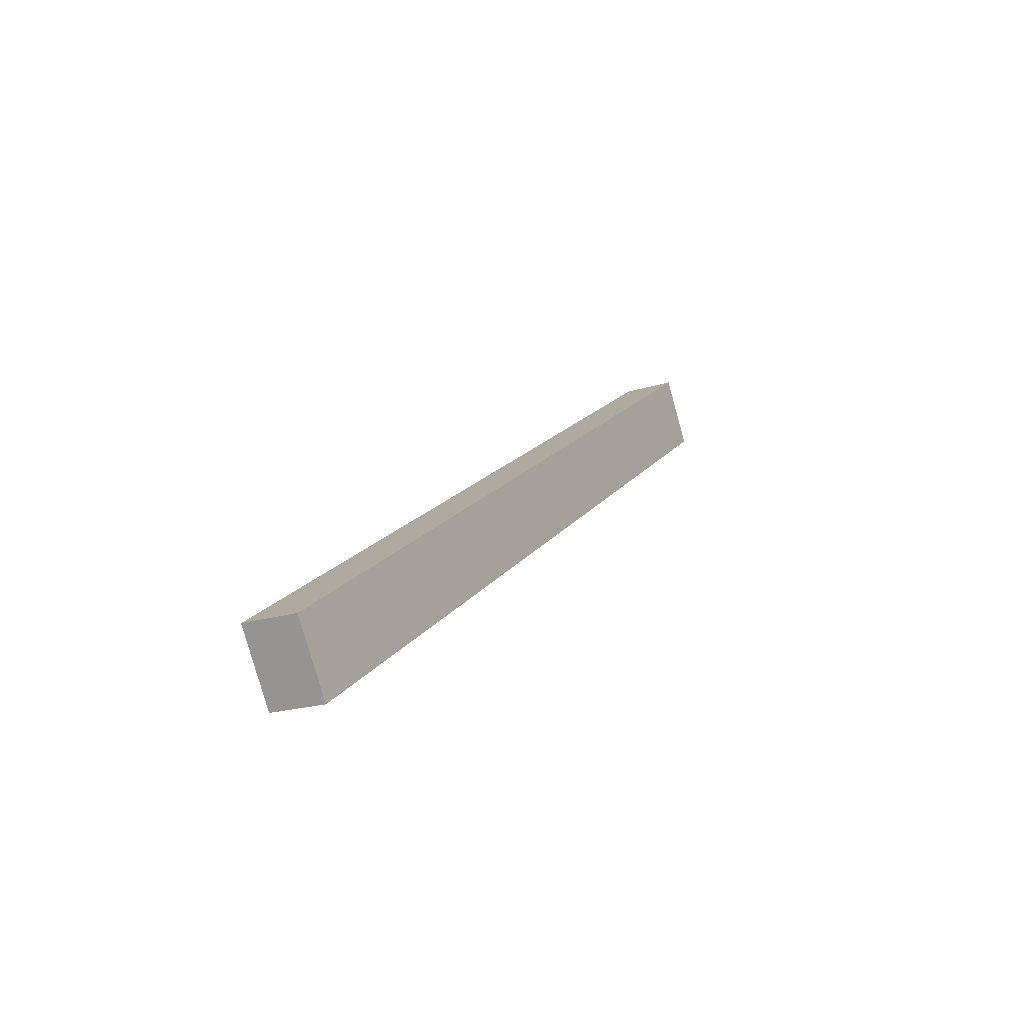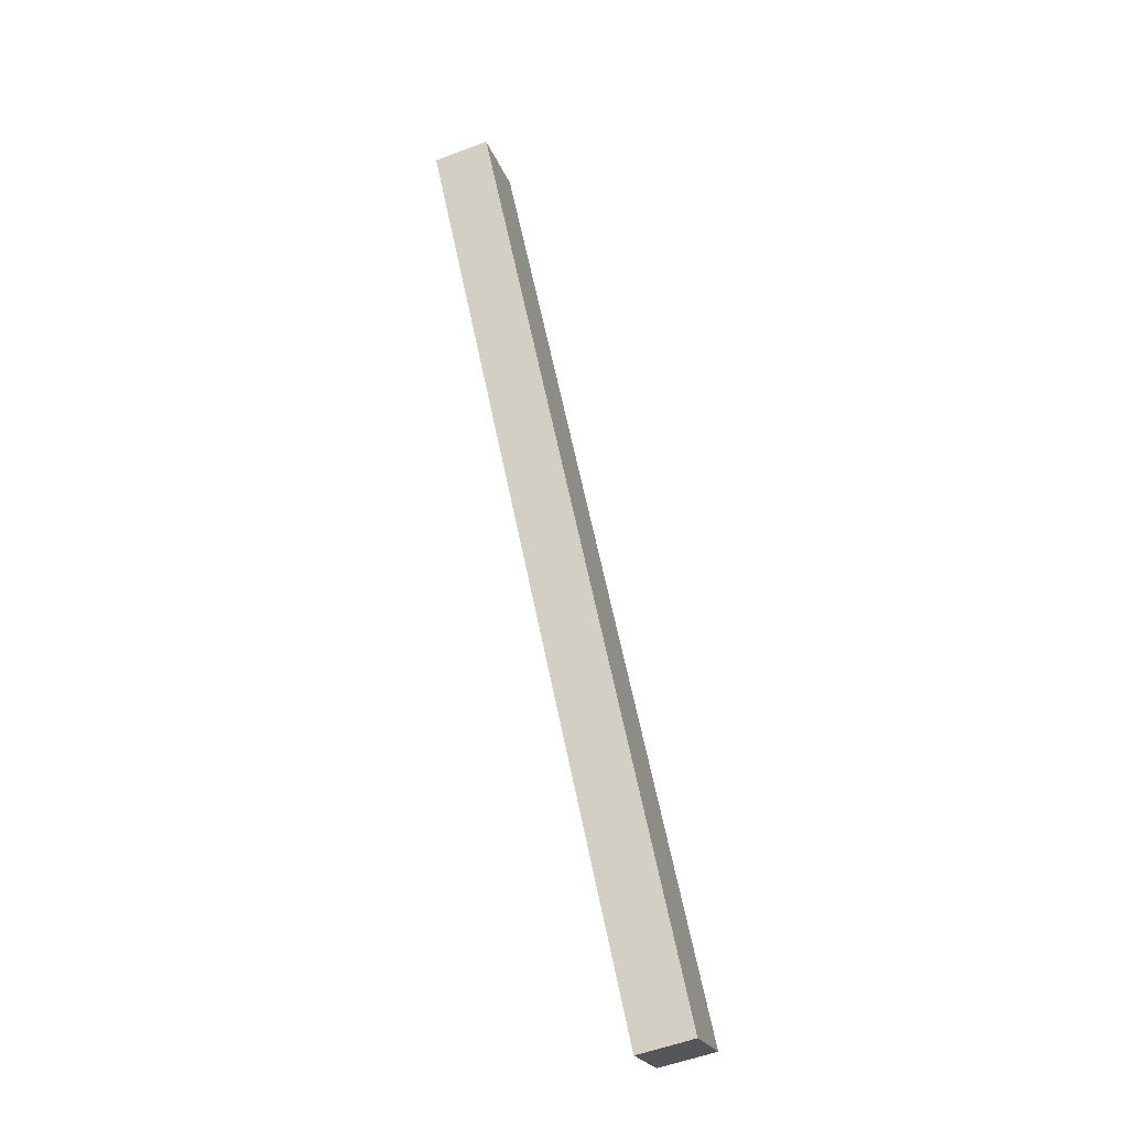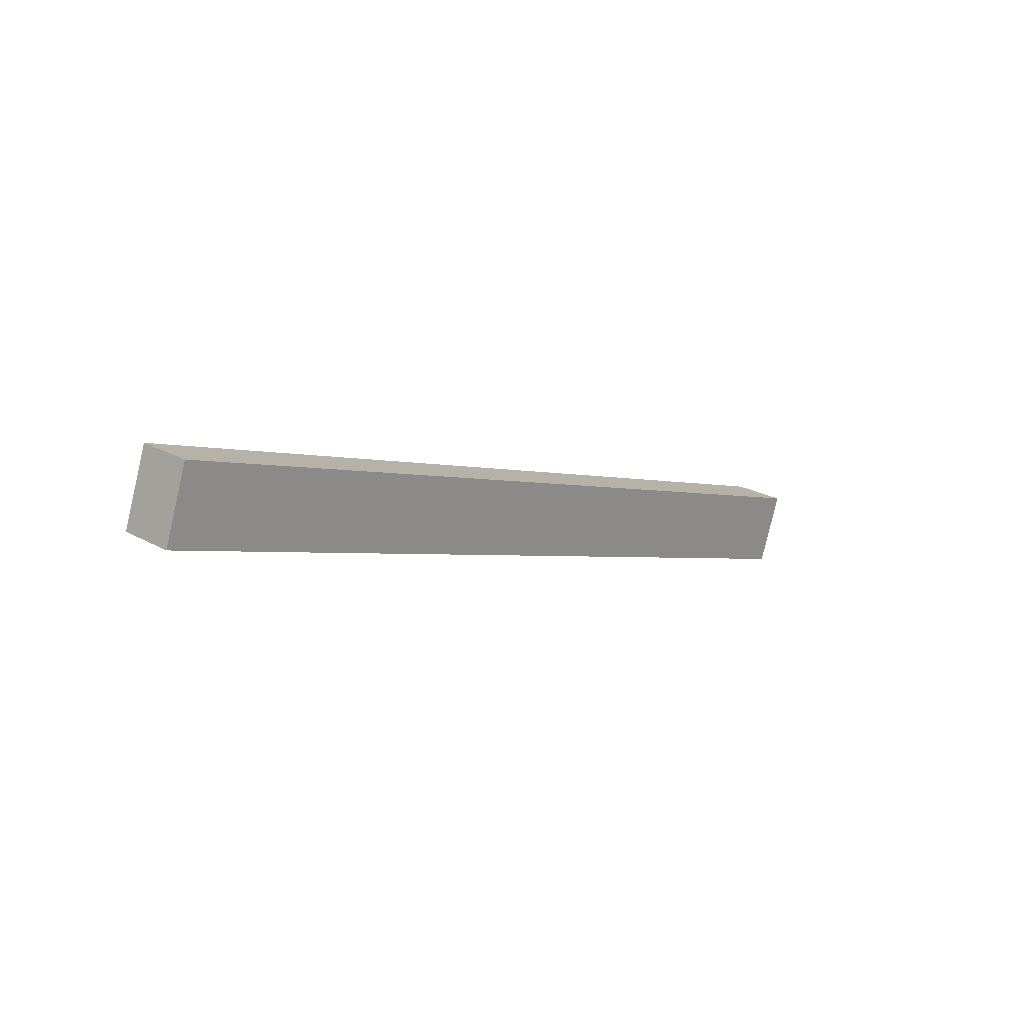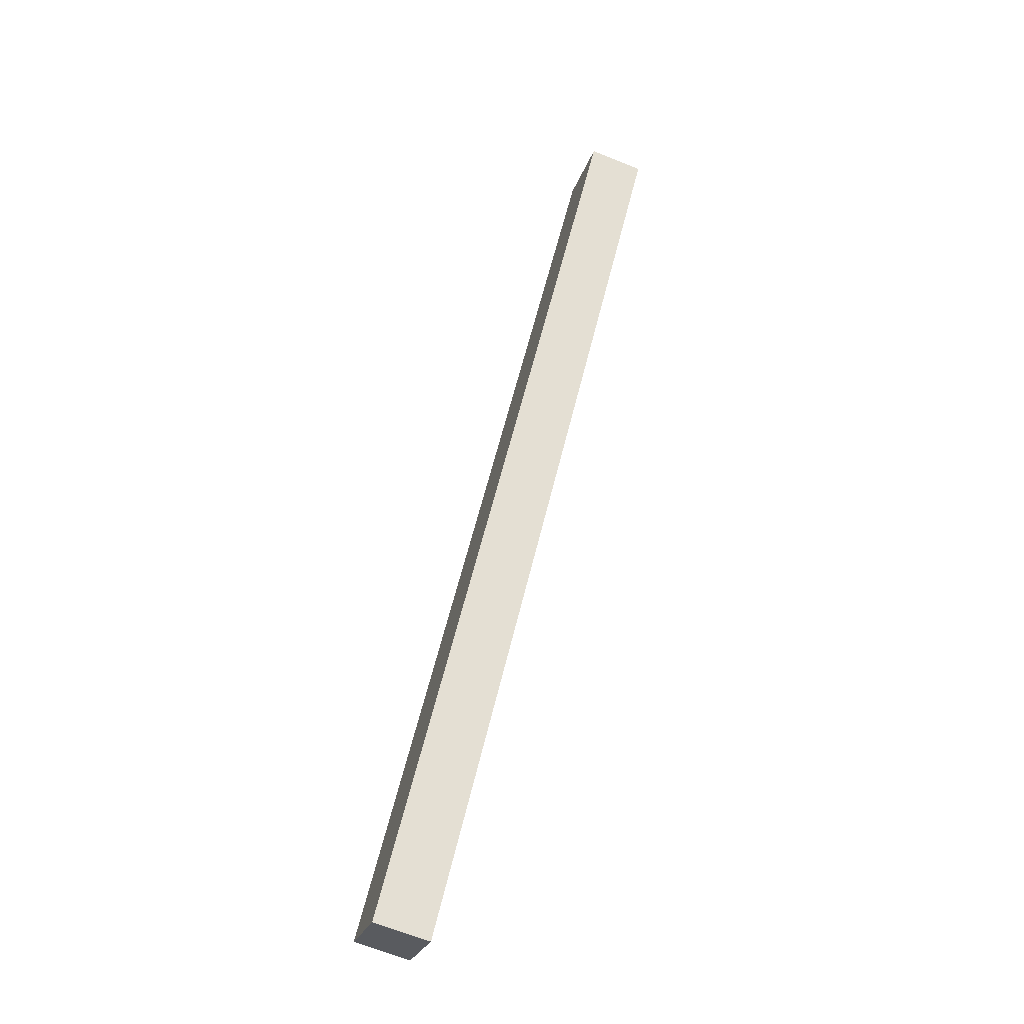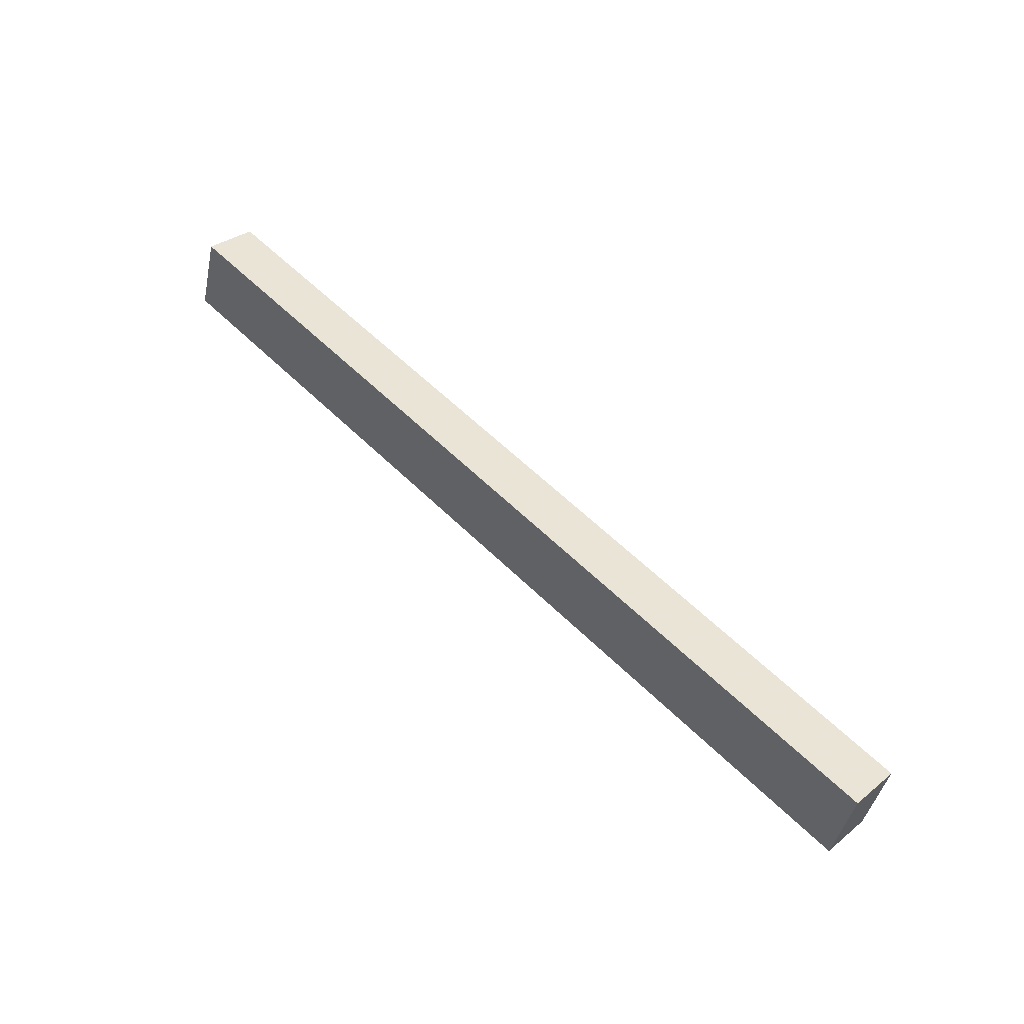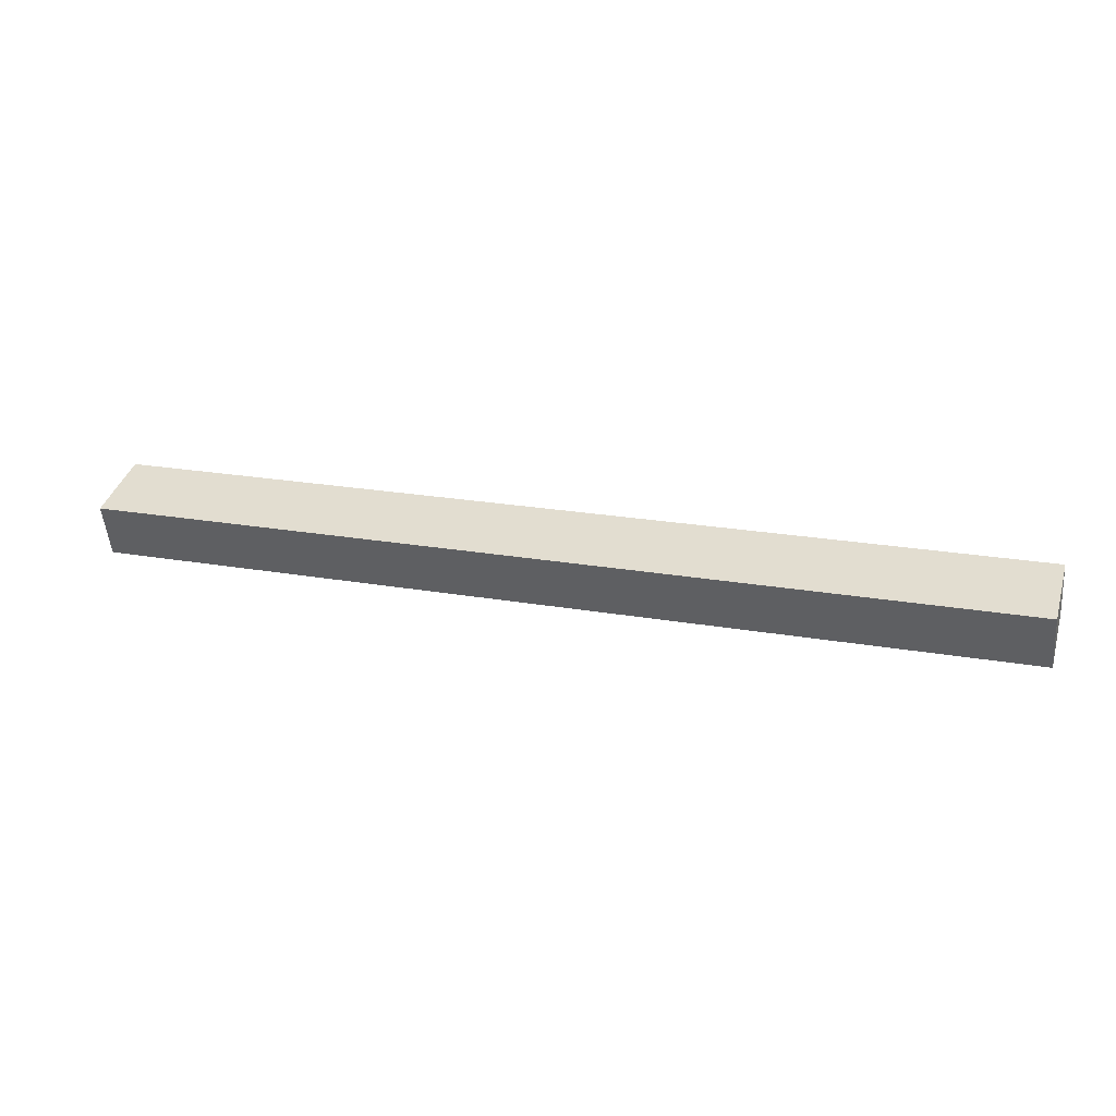
<metadata>
{"format":"obj","ext":"obj","renderer":"f3d","projection":"perspective","resolution":1024,"background":"white","views":[{"elev":16.5,"azim":-66.8,"up":"+Y"},{"elev":64.0,"azim":-101.7,"up":"+Y"},{"elev":-2.1,"azim":129.6,"up":"+Y"},{"elev":59.0,"azim":103.5,"up":"+Y"},{"elev":57.1,"azim":45.8,"up":"+Y"},{"elev":21.5,"azim":-162.5,"up":"+Z"}]}
</metadata>
<code>
v -0.2708 0.07363 0.185
v -0.2708 0.1262 0.2025
v -0.2708 0.1167 0.1717
v -0.2708 0.0831 0.2157
v 0.2702 0.1167 0.1717
v 0.2702 0.1262 0.2025
v 0.2702 0.07363 0.185
v 0.2702 0.0831 0.2157
v -0.0003249 0.1046 0.2091
v -0.0003249 0.1262 0.2025
v -0.2708 0.1046 0.2091
f 10 9 6
f 9 11 4
f 11 2 1
f 4 11 1
f 2 10 5
f 6 9 8
f 10 11 9
f 11 10 2
f 6 8 7
f 7 5 6
f 7 8 4
f 4 1 7
f 7 1 3
f 3 5 7
f 9 4 8
f 5 3 2
f 10 6 5
f 2 3 1

</code>
